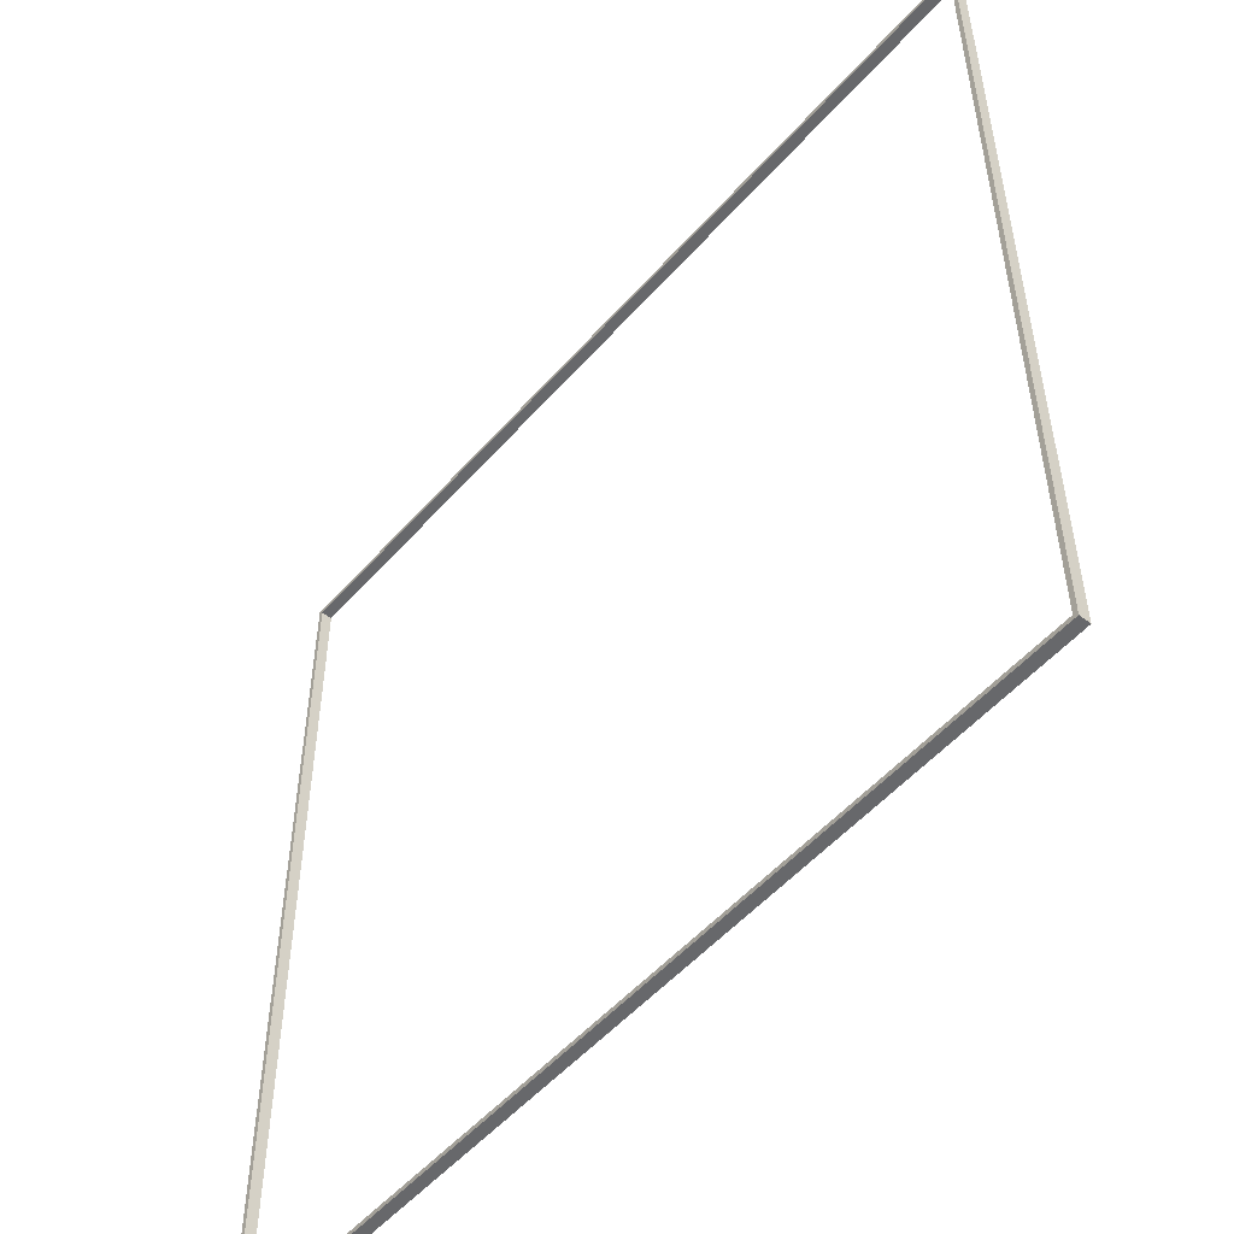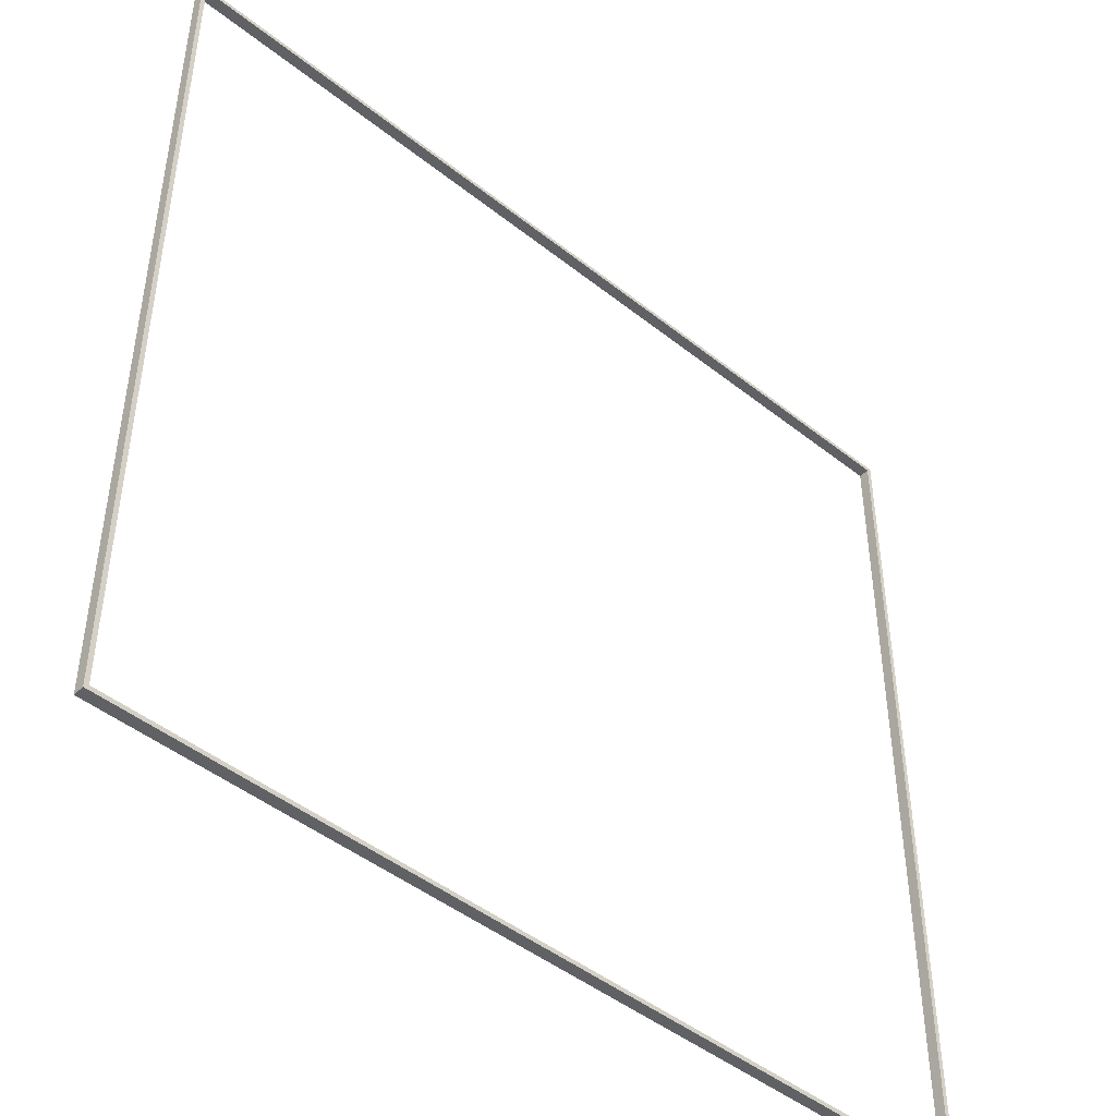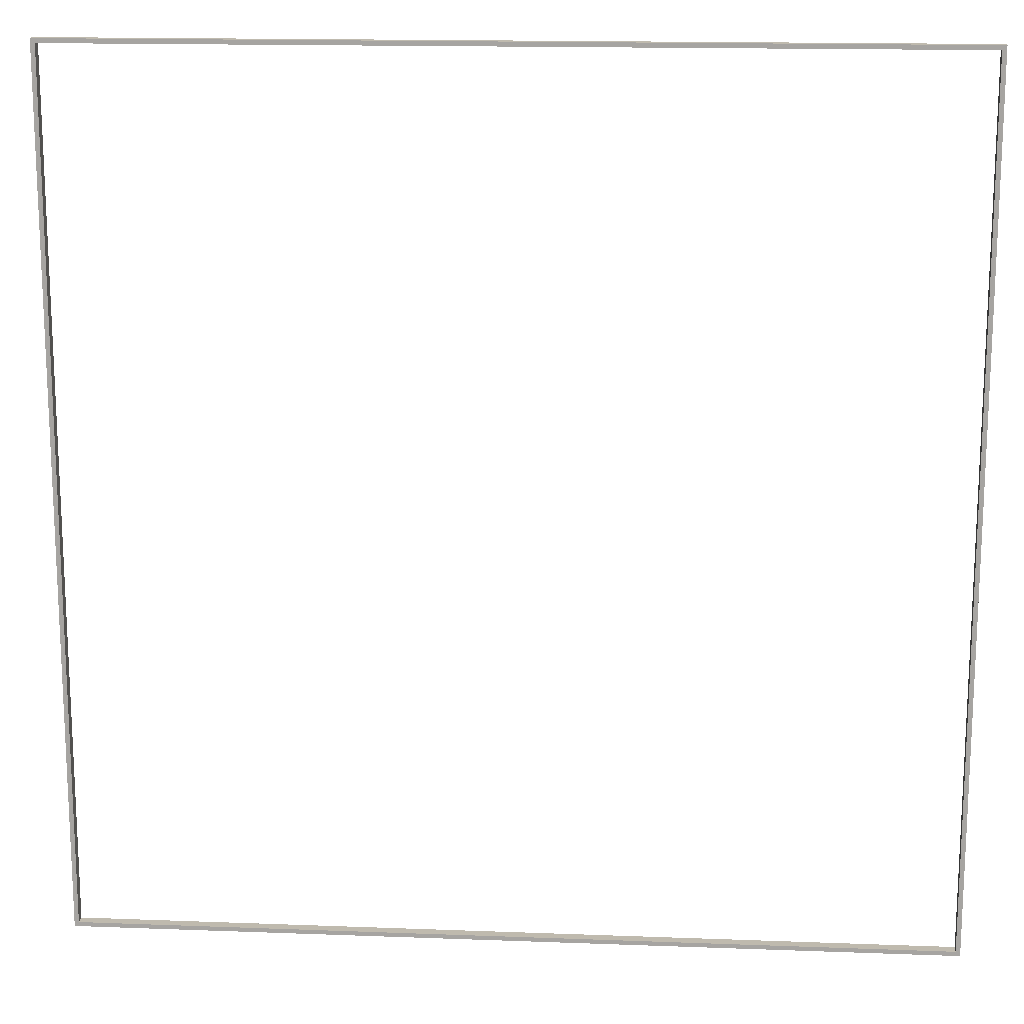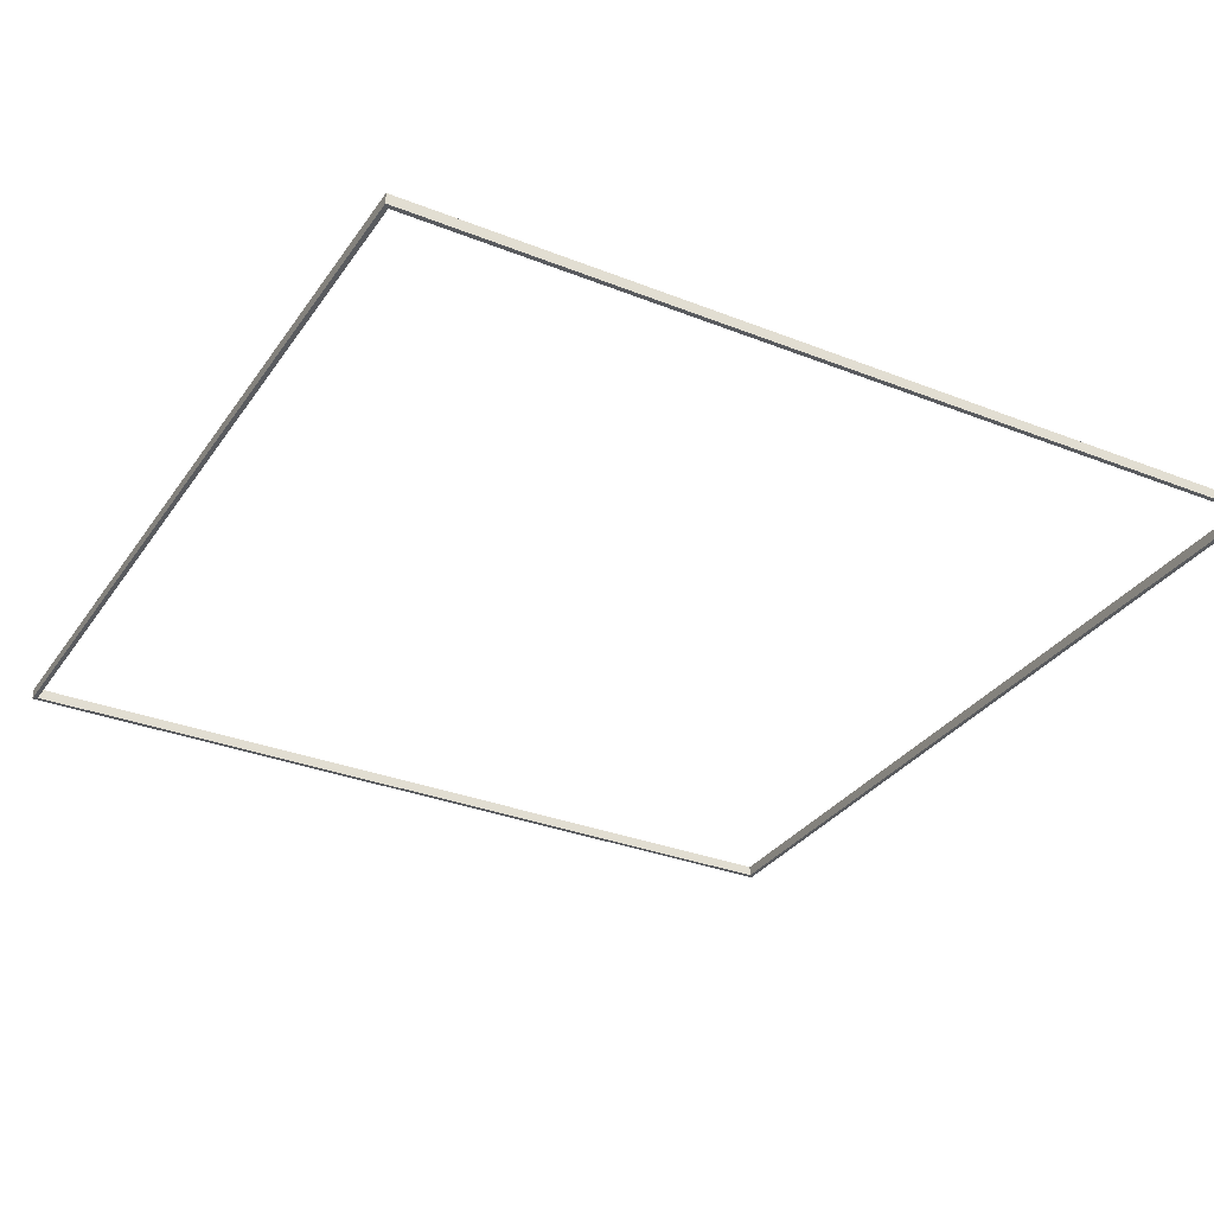
<metadata>
{"format":"obj","ext":"obj","renderer":"f3d","projection":"perspective","resolution":1024,"background":"white","views":[{"elev":-52.4,"azim":50.0,"up":"+Z"},{"elev":-46.3,"azim":137.8,"up":"+Z"},{"elev":15.7,"azim":-175.5,"up":"+Z"},{"elev":-32.0,"azim":61.0,"up":"+Y"}]}
</metadata>
<code>
o Cube
v -8.117 -0.1 8.117
v -8.117 0.1 8.117
v -8.117 -0.1 -8.117
v -8.117 0.1 -8.117
v 8.117 -0.1 8.117
v 8.117 0.1 8.117
v 8.117 -0.1 -8.117
v 8.117 0.1 -8.117
v -8.2 -0.1 -8.2
v -8.2 -0.1 8.2
v -8.2 0.1 8.2
v -8.2 0.1 -8.2
v 8.2 -0.1 -8.2
v 8.2 0.1 -8.2
v 8.2 -0.1 8.2
v 8.2 0.1 8.2
f 10 11 12 9
f 9 12 14 13
f 13 14 16 15
f 15 16 11 10
f 6 8 7 5
f 2 6 5 1
f 3 1 10 9
f 2 4 12 11
f 7 3 9 13
f 4 8 14 12
f 5 7 13 15
f 8 6 16 14
f 1 5 15 10
f 6 2 11 16
f 8 4 3 7
f 4 2 1 3

</code>
